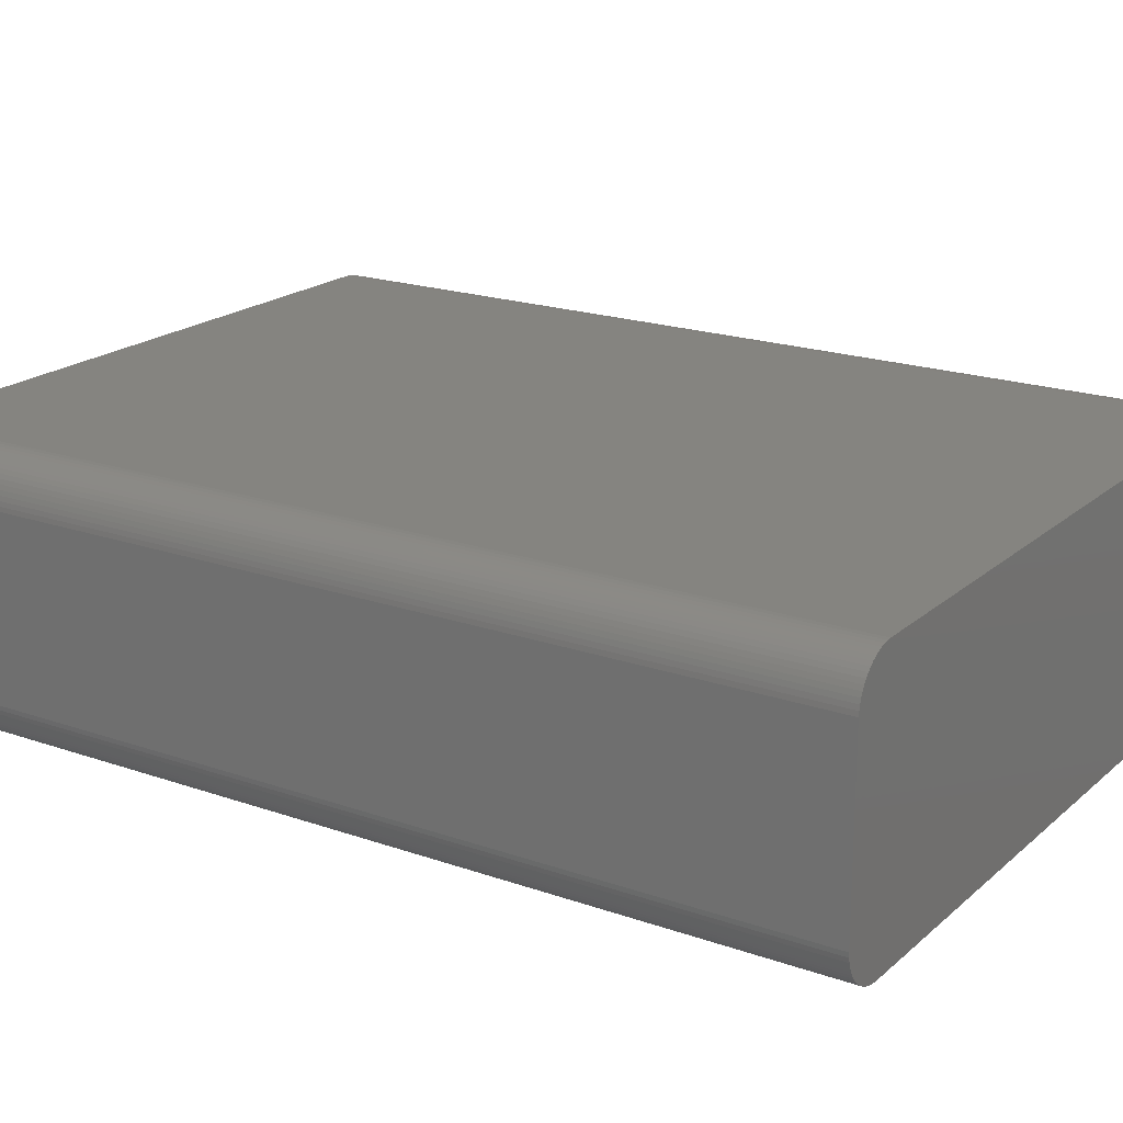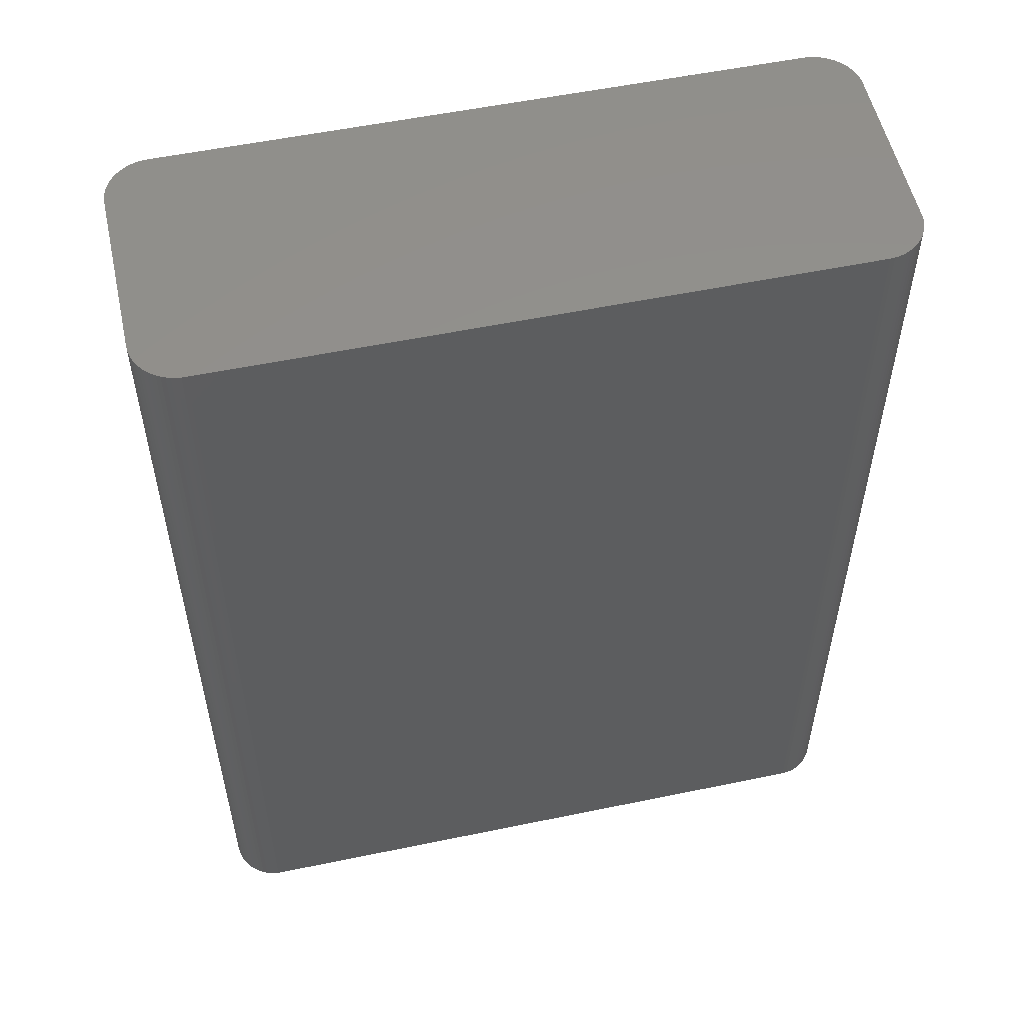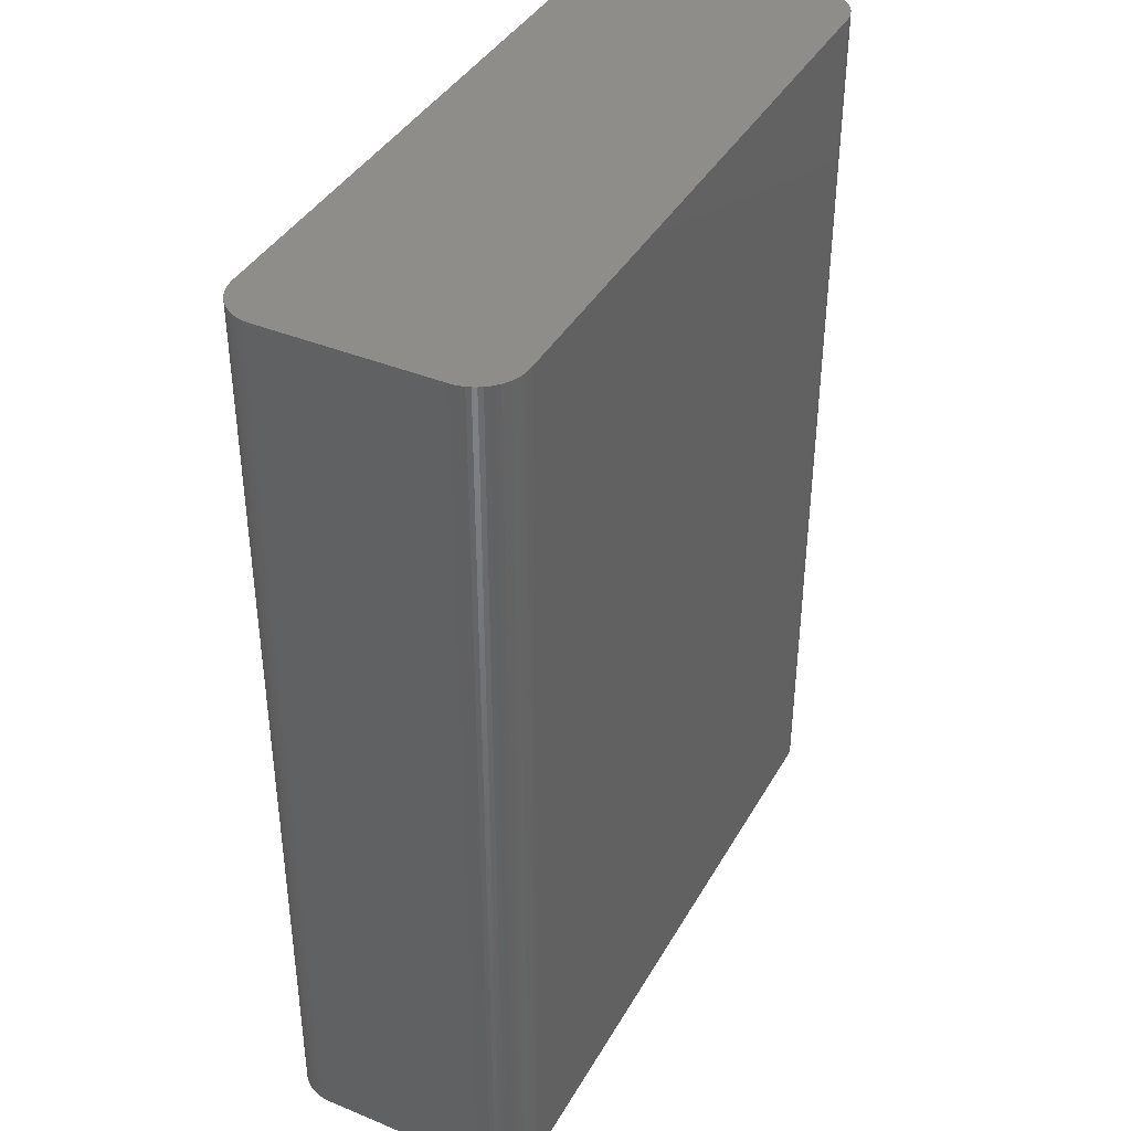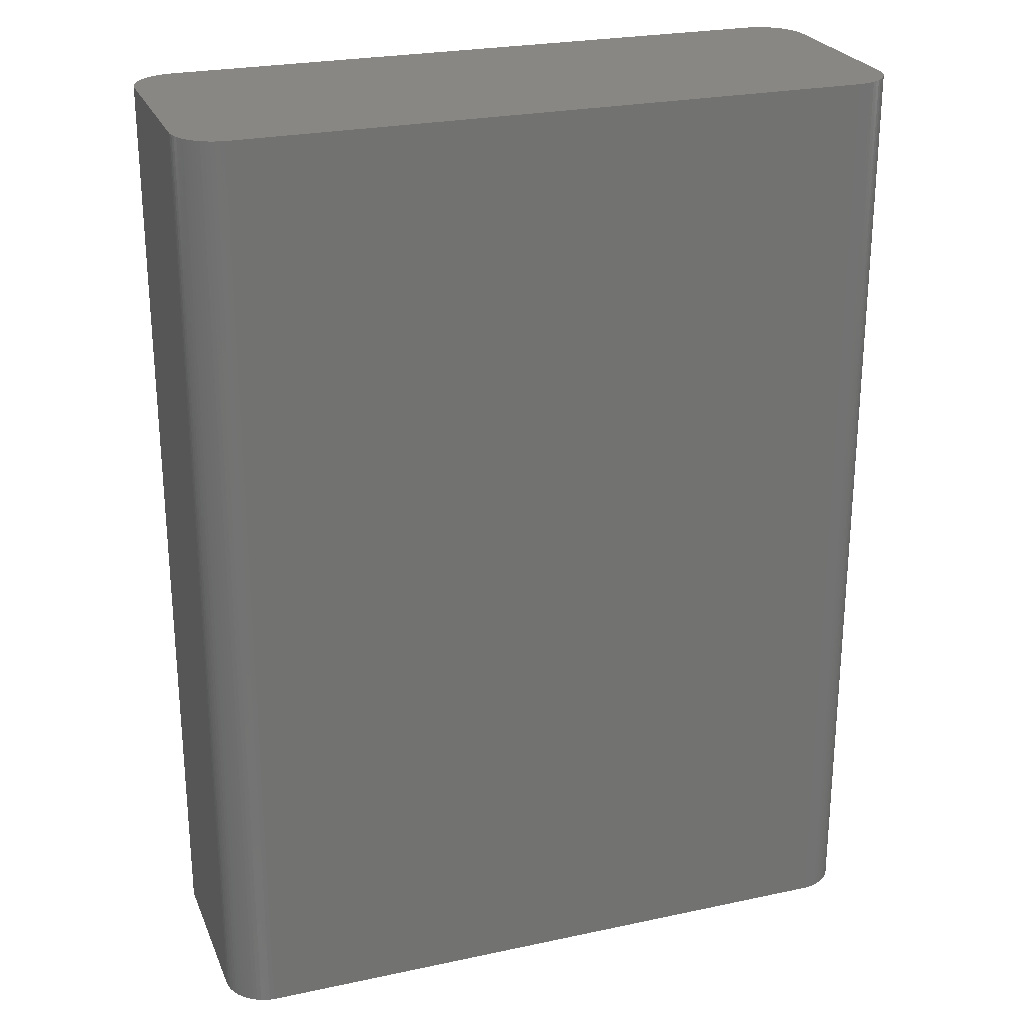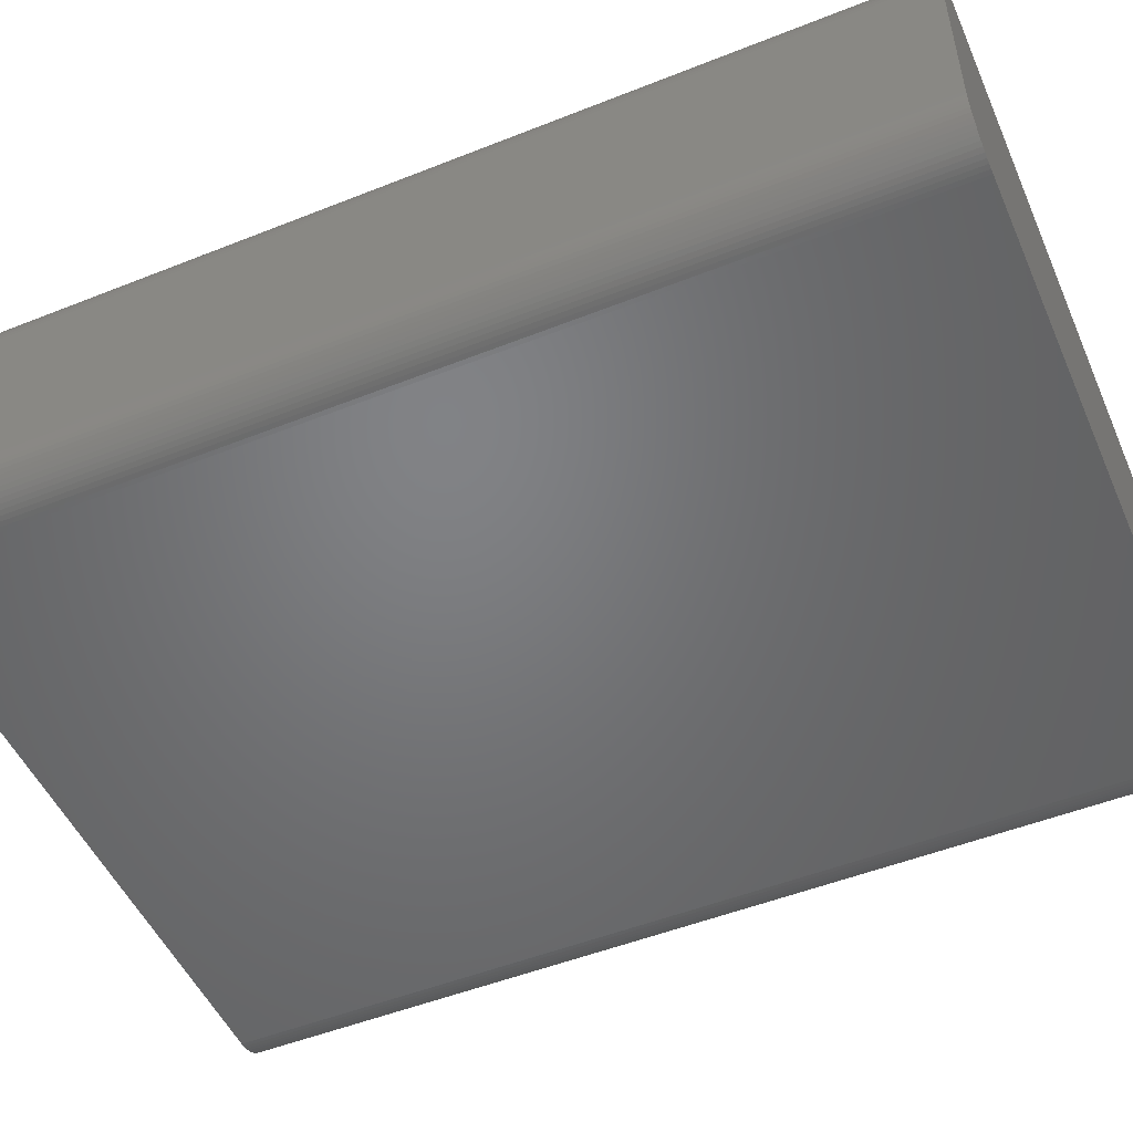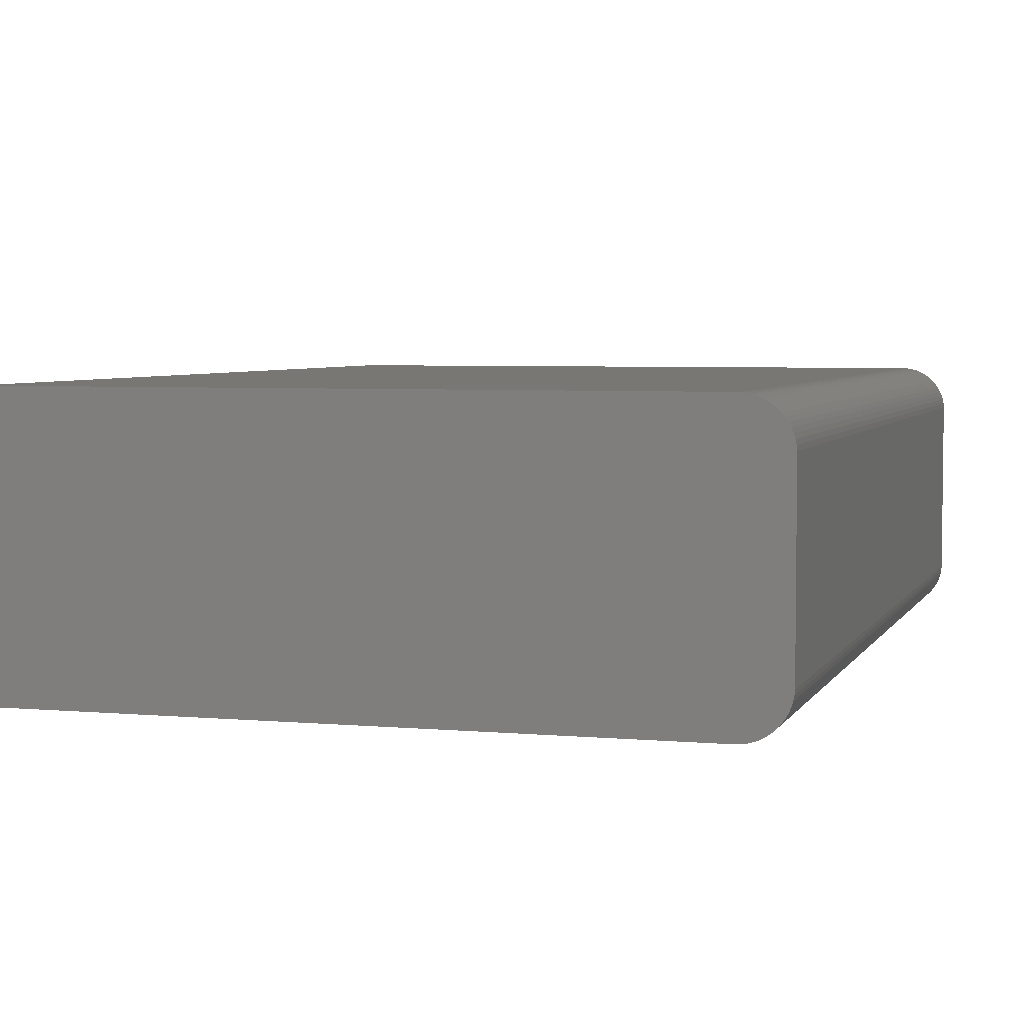
<metadata>
{"format":"stl","ext":"stl","renderer":"f3d","projection":"perspective","resolution":1024,"background":"white","views":[{"elev":19.7,"azim":-56.9,"up":"+Y"},{"elev":54.5,"azim":167.6,"up":"+Z"},{"elev":39.7,"azim":117.1,"up":"+Z"},{"elev":25.1,"azim":160.9,"up":"+Z"},{"elev":-50.7,"azim":113.5,"up":"+Y"},{"elev":4.5,"azim":-163.5,"up":"+Y"}]}
</metadata>
<code>
# stl→obj: 155 verts, 306 faces
v 20.02 5.329 26.42
v 20.05 5.079 26.42
v 20.05 5.079 21.34
v 20.07 4.826 21.34
v 20.05 5.079 -26.42
v -18.09 7.302 -26.42
v 17.72 7.359 -26.42
v -17.59 -7.365 -26.42
v -20.06 -4.953 -26.42
v 20.07 4.826 26.42
v 20.07 -4.826 21.34
v -20.06 -4.953 26.42
v -20.06 4.953 -21.34
v 20.07 4.826 -26.42
v 20.07 4.826 -21.34
v 18.21 -7.271 26.42
v 17.97 -7.327 21.34
v 18.21 -7.271 21.34
v 20.02 5.329 -26.42
v -18.09 7.302 26.42
v -20.04 5.205 26.42
v -20.04 5.205 -26.42
v -19.39 6.554 -26.42
v 17.46 -7.365 21.34
v -17.59 -7.365 26.42
v 19.95 -5.575 -21.34
v 19.87 -5.813 26.42
v 19.87 -5.813 -26.42
v 20.02 -5.329 26.42
v -17.84 -7.346 -26.42
v -18.09 -7.302 -26.42
v -19.21 -6.73 -26.42
v -17.84 7.346 -26.42
v 19.95 5.575 -26.42
v 19.95 5.575 26.42
v -18.34 7.234 -26.42
v -18.34 7.234 26.42
v -20.06 4.953 -26.42
v -19.99 5.453 -21.34
v -18.8 7.026 -26.42
v 19.47 -6.459 -26.42
v 17.72 -7.359 21.34
v 17.72 -7.359 -26.42
v 17.97 -7.327 -26.42
v 18.68 -7.086 -26.42
v 17.46 -7.365 -26.42
v 20.02 -5.329 21.34
v 20.05 -5.079 -26.42
v 20.07 -4.826 26.42
v 17.72 -7.359 26.42
v 17.46 -7.365 26.42
v -19.39 -6.554 -26.42
v -19.55 -6.36 -26.42
v -19.81 -5.928 -26.42
v 19.3 6.644 -26.42
v 19.76 6.041 -26.42
v 19.87 5.813 -26.42
v -17.59 7.365 -26.42
v 17.46 7.365 -26.42
v 17.72 7.359 26.42
v -17.59 7.365 26.42
v -20.06 4.953 26.42
v -18.8 7.026 26.42
v -19.01 6.888 26.42
v -19.39 6.554 26.42
v 20.05 -5.079 26.42
v 19.76 -6.041 -26.42
v 19.47 -6.459 26.42
v 18.9 -6.96 -26.42
v 18.9 -6.96 21.34
v -18.34 -7.234 -26.42
v -18.8 -7.026 -26.42
v -18.09 -7.302 26.42
v -19.21 -6.73 26.42
v -19.91 -5.695 -26.42
v -19.99 -5.453 26.42
v -19.99 -5.453 -26.42
v 18.21 7.271 -26.42
v 18.68 7.086 -26.42
v 17.97 7.327 21.34
v 18.21 7.271 21.34
v 19.11 6.812 26.42
v 17.46 7.365 26.42
v -17.84 7.346 26.42
v -19.81 5.928 26.42
v -19.69 6.15 -26.42
v -19.81 5.928 -21.34
v -19.99 5.453 -26.42
v -19.91 5.695 -21.34
v -19.91 5.695 -26.42
v -18.57 7.141 -26.42
v 20.07 -4.826 -26.42
v 19.95 -5.575 26.42
v 18.21 -7.271 -26.42
v 18.45 -7.19 21.34
v 17.97 -7.327 26.42
v -18.34 -7.234 26.42
v -18.57 -7.141 -26.42
v -18.8 -7.026 26.42
v -19.39 -6.554 26.42
v -19.55 -6.36 26.42
v -19.81 -5.928 26.42
v -20.04 -5.205 -26.42
v 19.62 6.257 -21.34
v 19.76 6.041 26.42
v 19.47 6.459 -26.42
v 19.47 6.459 21.34
v 18.45 7.19 26.42
v 18.68 7.086 26.42
v -19.01 6.888 -26.42
v -19.21 6.73 26.42
v -19.55 6.36 -26.42
v -19.91 5.695 26.42
v 20.02 -5.329 -26.42
v 19.95 -5.575 -26.42
v 19.76 -6.041 26.42
v 19.62 -6.257 -26.42
v 18.9 -6.96 26.42
v 18.45 -7.19 -26.42
v 19.11 -6.812 -26.42
v 19.11 -6.812 21.34
v 19.3 -6.644 21.34
v 19.11 -6.812 26.42
v -17.84 -7.346 26.42
v -19.01 -6.888 -26.42
v -19.01 -6.888 26.42
v -18.57 -7.141 26.42
v -19.69 -6.15 -26.42
v -19.69 -6.15 26.42
v -19.91 -5.695 26.42
v -20.04 -5.205 26.42
v 19.87 5.813 26.42
v 19.62 6.257 26.42
v 19.3 6.644 26.42
v 18.45 7.19 -26.42
v 19.11 6.812 -26.42
v -18.57 7.141 26.42
v -19.21 6.73 -26.42
v -19.99 5.453 26.42
v -19.81 5.928 -26.42
v -19.69 6.15 26.42
v -19.55 6.36 26.42
v 19.62 -6.257 26.42
v 19.3 -6.644 26.42
v 18.68 -7.086 26.42
v 19.62 6.257 -26.42
v 17.97 7.327 -26.42
v 17.97 7.327 26.42
v 18.21 7.271 26.42
v 18.9 6.96 -21.34
v 18.9 6.96 -26.42
v 19.3 -6.644 -26.42
v 18.45 -7.19 26.42
v 19.47 6.459 26.42
v 18.9 6.96 26.42
f 1 2 3
f 4 5 3
f 6 7 5
f 5 8 9
f 10 11 4
f 3 10 4
f 12 13 9
f 11 14 15
f 10 2 1
f 3 2 10
f 12 16 10
f 1 12 10
f 6 5 9
f 16 17 18
f 5 19 1
f 3 5 1
f 20 21 12
f 1 20 12
f 22 23 6
f 9 22 6
f 24 25 8
f 26 27 28
f 15 14 5
f 16 29 10
f 8 30 31
f 8 32 9
f 20 33 6
f 34 35 1
f 36 37 20
f 13 38 9
f 21 39 22
f 23 40 6
f 5 41 8
f 11 15 4
f 42 43 44
f 41 45 46
f 47 48 29
f 29 49 10
f 42 50 51
f 24 51 25
f 25 51 16
f 12 25 16
f 32 52 53
f 32 54 9
f 7 55 5
f 56 57 34
f 58 59 7
f 6 58 7
f 60 61 20
f 1 60 20
f 13 21 22
f 21 62 12
f 22 38 13
f 9 38 22
f 63 64 65
f 40 36 6
f 48 66 29
f 4 15 5
f 29 26 47
f 5 48 41
f 27 67 28
f 16 68 29
f 11 49 48
f 10 49 11
f 24 46 42
f 8 46 24
f 41 46 8
f 45 69 70
f 42 51 24
f 51 50 16
f 71 72 32
f 8 71 32
f 30 73 31
f 12 74 25
f 75 76 77
f 54 77 9
f 55 56 5
f 7 78 79
f 58 61 59
f 6 33 58
f 78 80 81
f 1 82 60
f 60 83 61
f 7 59 60
f 33 61 58
f 61 84 20
f 85 86 87
f 20 65 21
f 39 88 22
f 89 90 39
f 13 62 21
f 12 62 13
f 40 91 36
f 6 36 20
f 11 92 14
f 5 14 48
f 48 28 41
f 29 93 26
f 94 95 18
f 41 69 45
f 49 66 48
f 29 66 49
f 17 44 18
f 42 44 17
f 17 50 42
f 50 96 16
f 97 98 71
f 8 31 71
f 74 97 25
f 74 99 97
f 71 98 72
f 31 97 71
f 74 100 52
f 32 53 54
f 52 101 53
f 12 102 74
f 76 103 77
f 77 103 9
f 56 34 5
f 56 104 105
f 104 106 107
f 1 105 82
f 108 109 79
f 7 79 55
f 59 83 60
f 61 83 59
f 33 84 61
f 20 84 33
f 40 110 63
f 20 63 65
f 23 110 40
f 64 111 65
f 89 85 87
f 86 112 23
f 39 113 89
f 65 85 21
f 23 112 65
f 22 86 23
f 48 92 11
f 14 92 48
f 26 114 47
f 114 115 28
f 68 27 29
f 68 116 27
f 116 117 67
f 28 67 41
f 70 118 45
f 95 119 45
f 41 120 69
f 121 118 70
f 122 123 121
f 16 118 68
f 45 44 46
f 44 94 18
f 17 96 50
f 16 96 17
f 25 30 8
f 25 124 30
f 32 125 74
f 72 125 32
f 97 73 25
f 31 73 97
f 99 126 125
f 72 99 125
f 99 127 97
f 72 98 99
f 74 52 32
f 102 101 74
f 54 128 102
f 53 128 54
f 128 129 102
f 53 101 128
f 54 75 77
f 102 75 54
f 76 130 102
f 12 76 102
f 103 131 12
f 9 103 12
f 34 19 5
f 1 19 34
f 105 132 56
f 1 132 105
f 107 133 104
f 55 134 107
f 78 135 79
f 81 108 78
f 55 136 82
f 79 136 55
f 63 91 40
f 20 37 63
f 37 137 63
f 36 91 37
f 110 64 63
f 110 138 64
f 23 138 110
f 65 138 23
f 21 139 39
f 87 90 89
f 85 113 21
f 89 113 85
f 86 140 87
f 22 90 86
f 85 141 86
f 65 141 85
f 141 112 86
f 112 142 65
f 48 114 28
f 47 114 48
f 27 93 29
f 26 93 27
f 68 143 116
f 27 116 67
f 41 117 68
f 67 117 41
f 69 120 121
f 70 69 121
f 68 122 41
f 68 144 122
f 118 145 45
f 16 145 118
f 118 123 68
f 121 123 118
f 46 43 42
f 44 43 46
f 45 94 44
f 145 95 45
f 73 124 25
f 30 124 73
f 74 126 99
f 125 126 74
f 98 127 99
f 97 127 98
f 101 100 74
f 52 100 101
f 101 129 128
f 102 129 101
f 75 130 76
f 102 130 75
f 76 131 103
f 12 131 76
f 132 35 34
f 1 35 132
f 132 57 56
f 34 57 132
f 56 146 104
f 104 133 105
f 82 134 55
f 105 134 82
f 7 147 78
f 60 148 80
f 60 80 7
f 80 149 81
f 82 108 60
f 82 109 108
f 136 150 82
f 150 151 79
f 91 137 37
f 63 137 91
f 138 111 64
f 65 111 138
f 113 139 21
f 39 139 113
f 90 88 39
f 22 88 90
f 90 140 86
f 87 140 90
f 141 142 112
f 65 142 141
f 26 115 114
f 28 115 26
f 117 143 68
f 116 143 117
f 120 152 122
f 121 120 122
f 95 153 16
f 18 95 16
f 123 144 68
f 122 144 123
f 55 106 56
f 107 106 55
f 134 154 107
f 105 133 134
f 80 147 7
f 78 147 80
f 108 135 78
f 79 135 108
f 108 149 60
f 81 149 108
f 109 155 150
f 79 109 150
f 136 151 150
f 79 151 136
f 41 152 120
f 122 152 41
f 94 119 95
f 45 119 94
f 145 153 95
f 16 153 145
f 106 146 56
f 104 146 106
f 133 154 134
f 107 154 133
f 149 148 60
f 80 148 149
f 82 155 109
f 150 155 82

</code>
